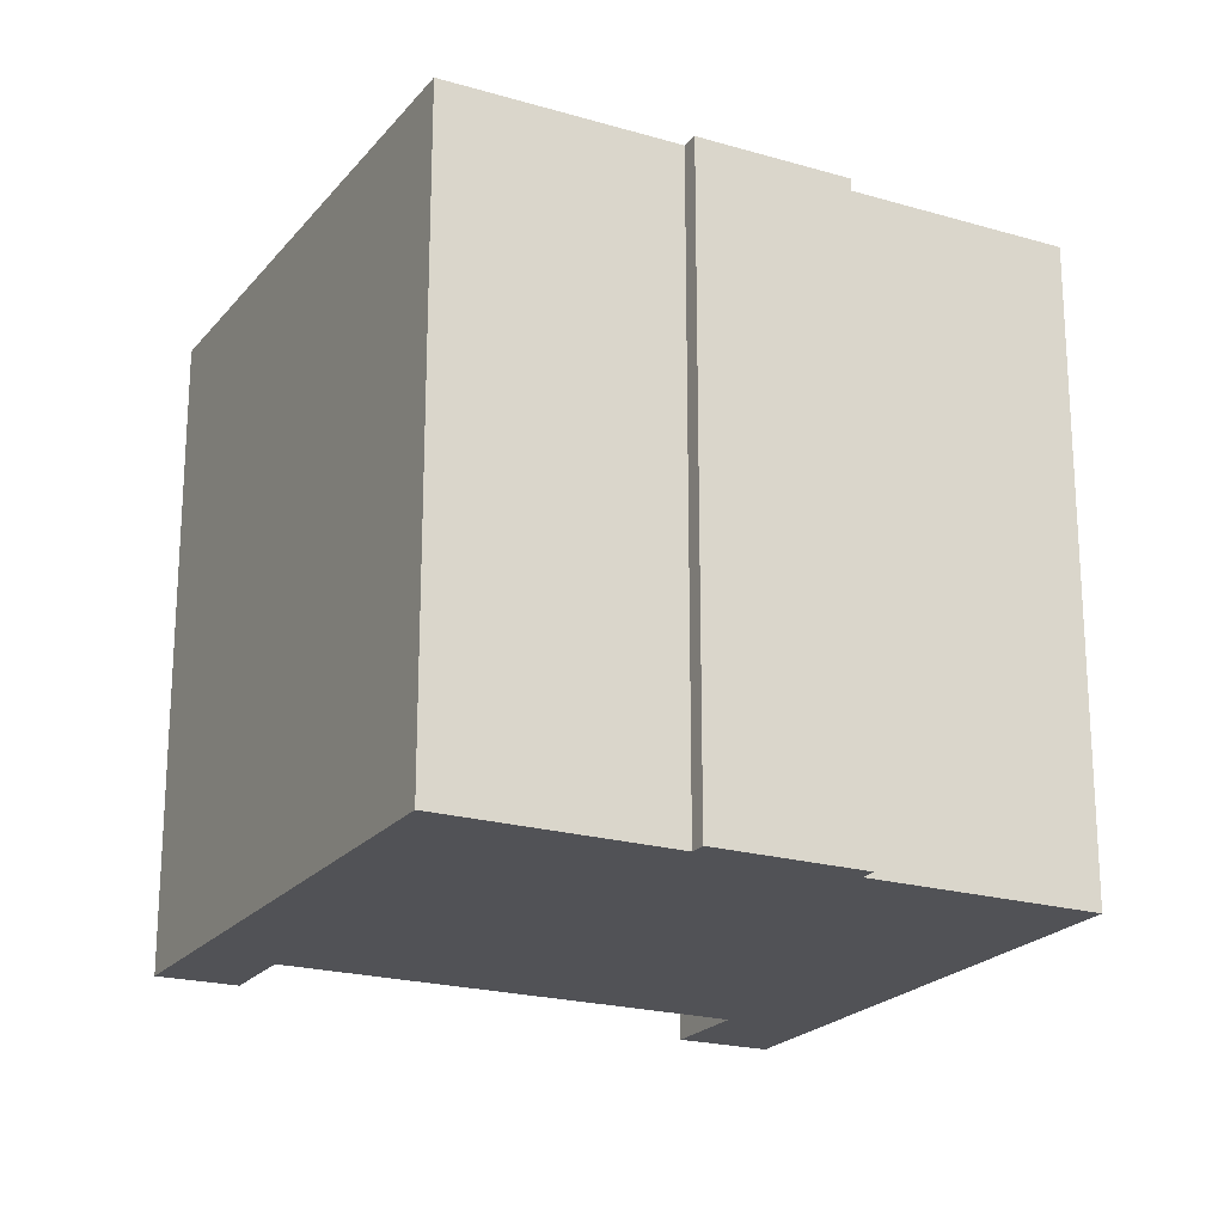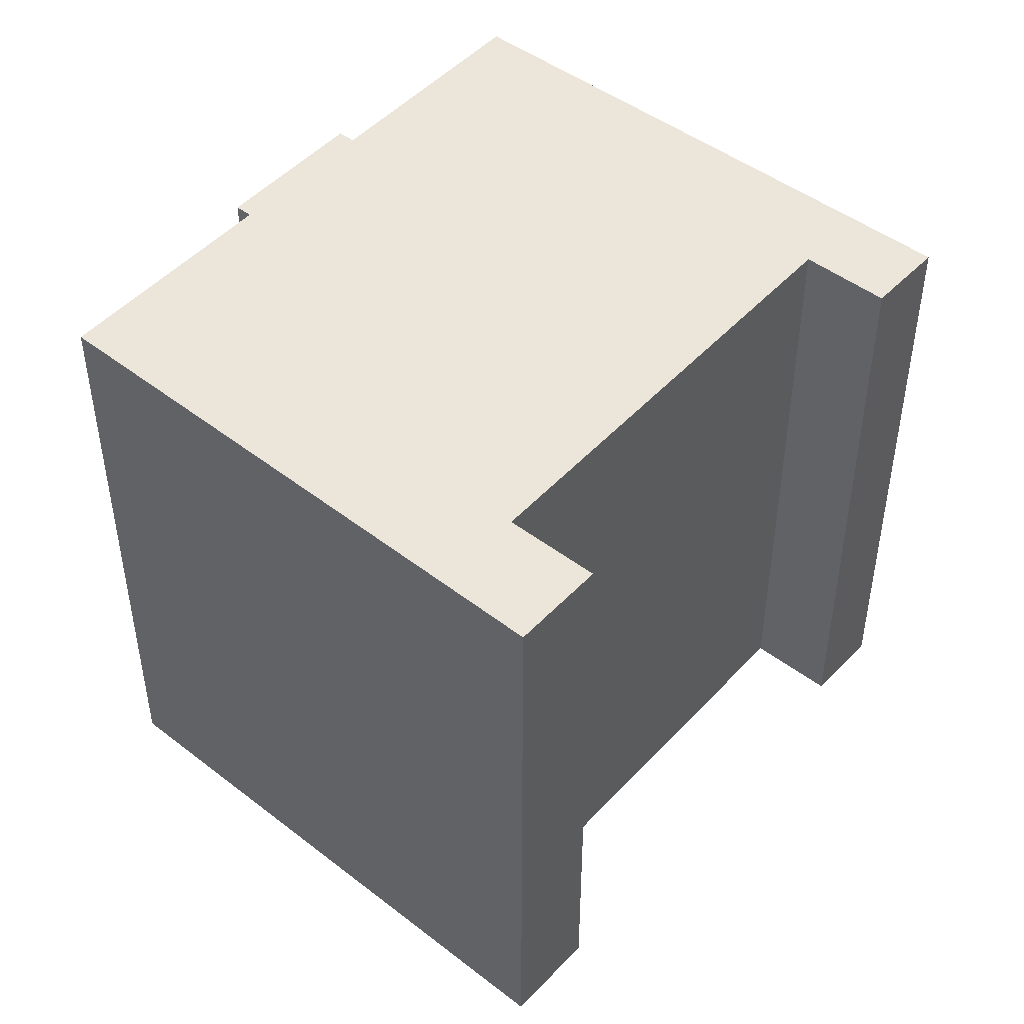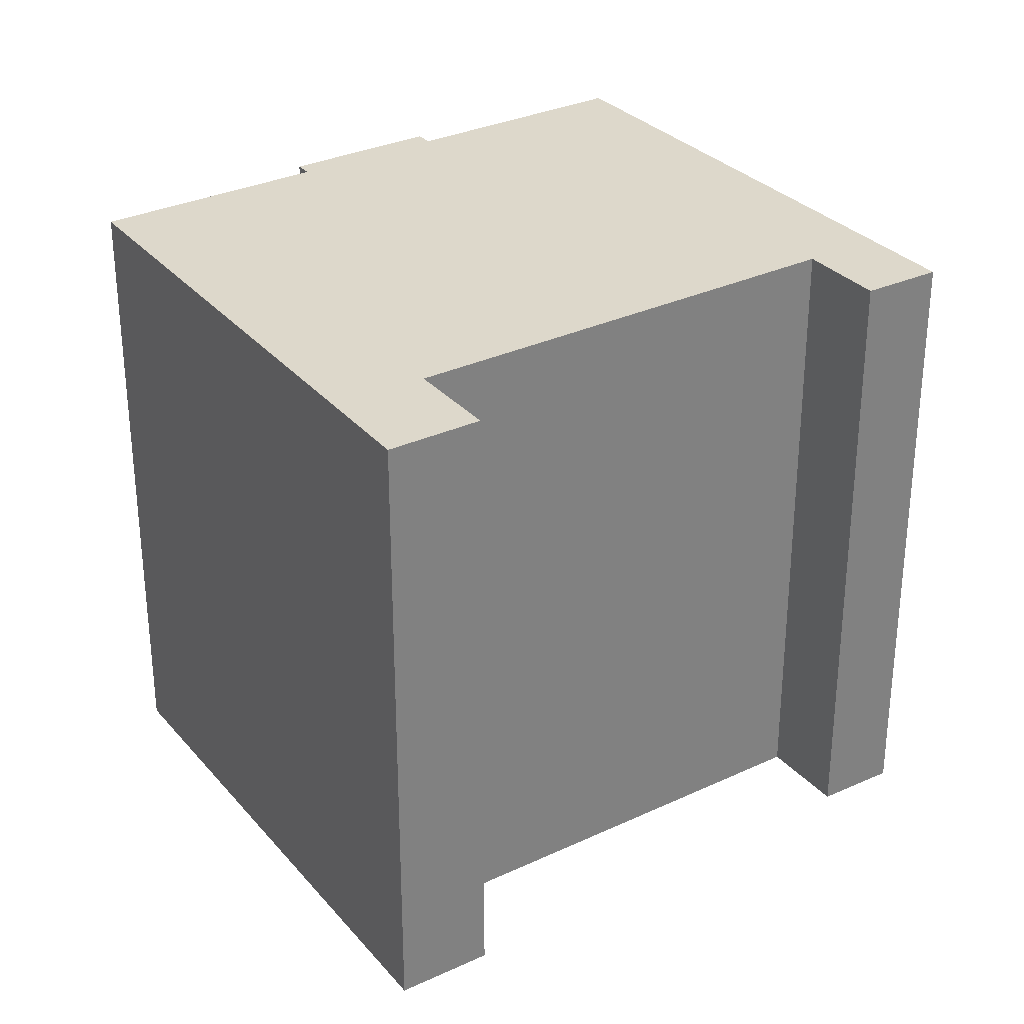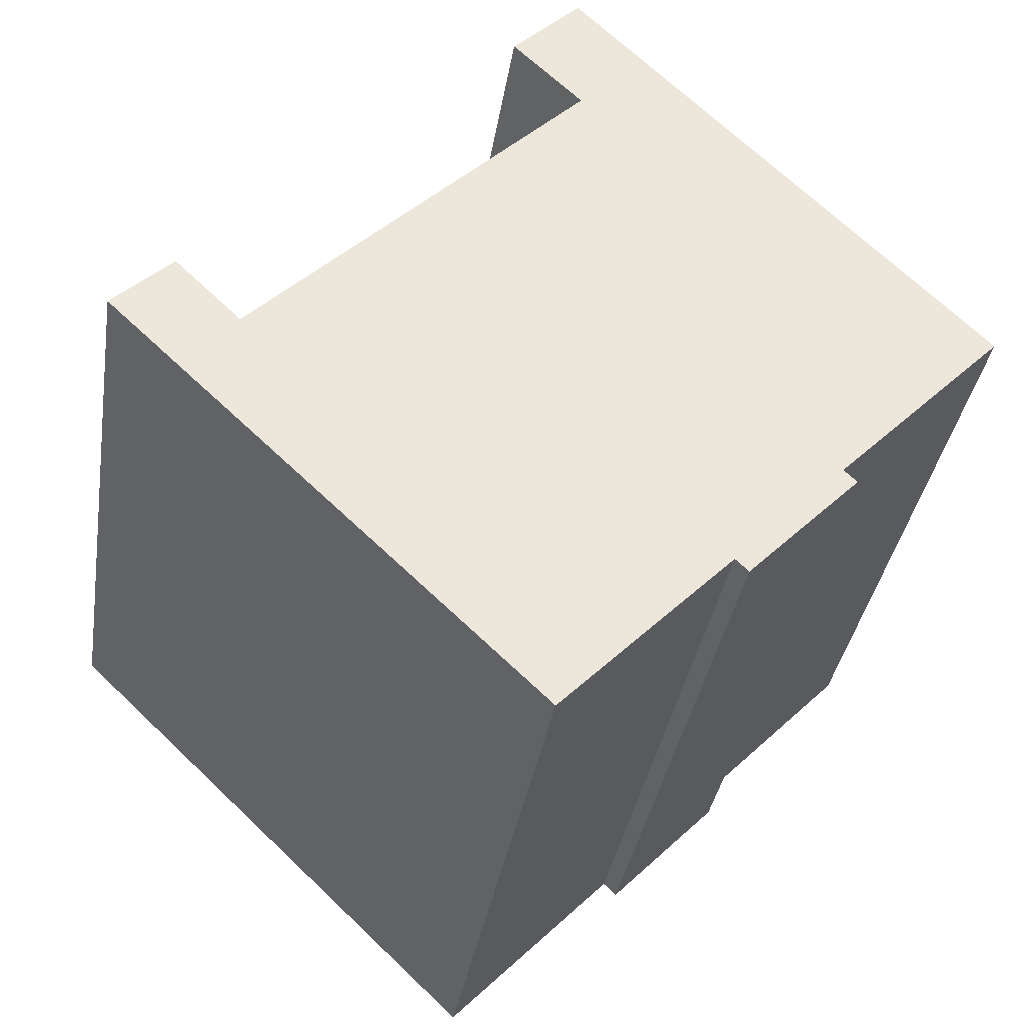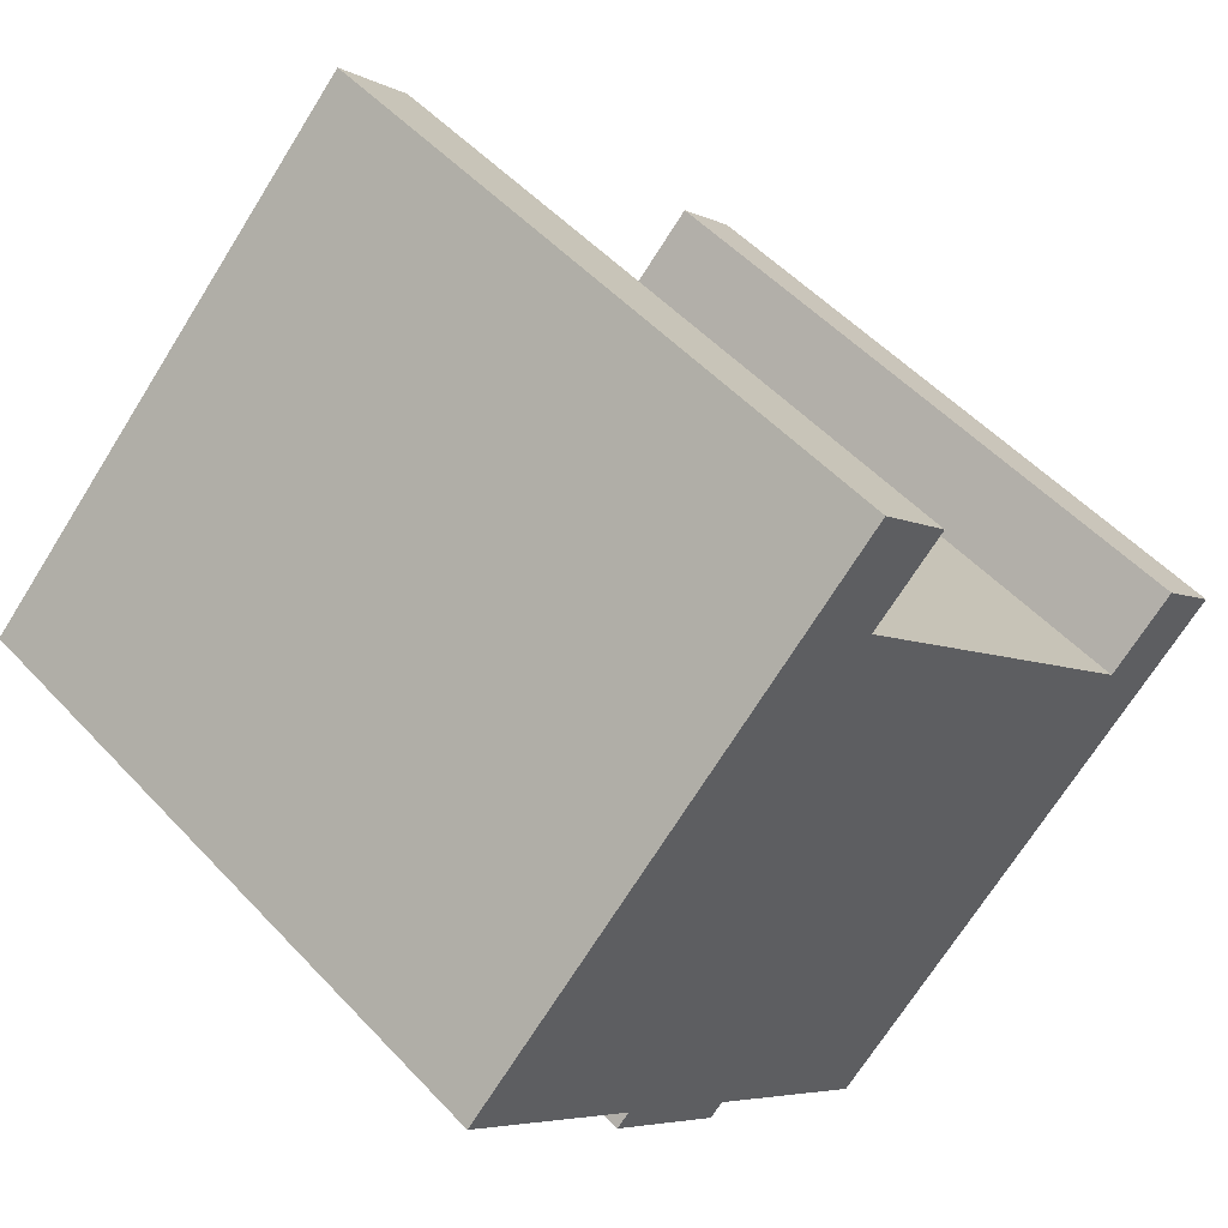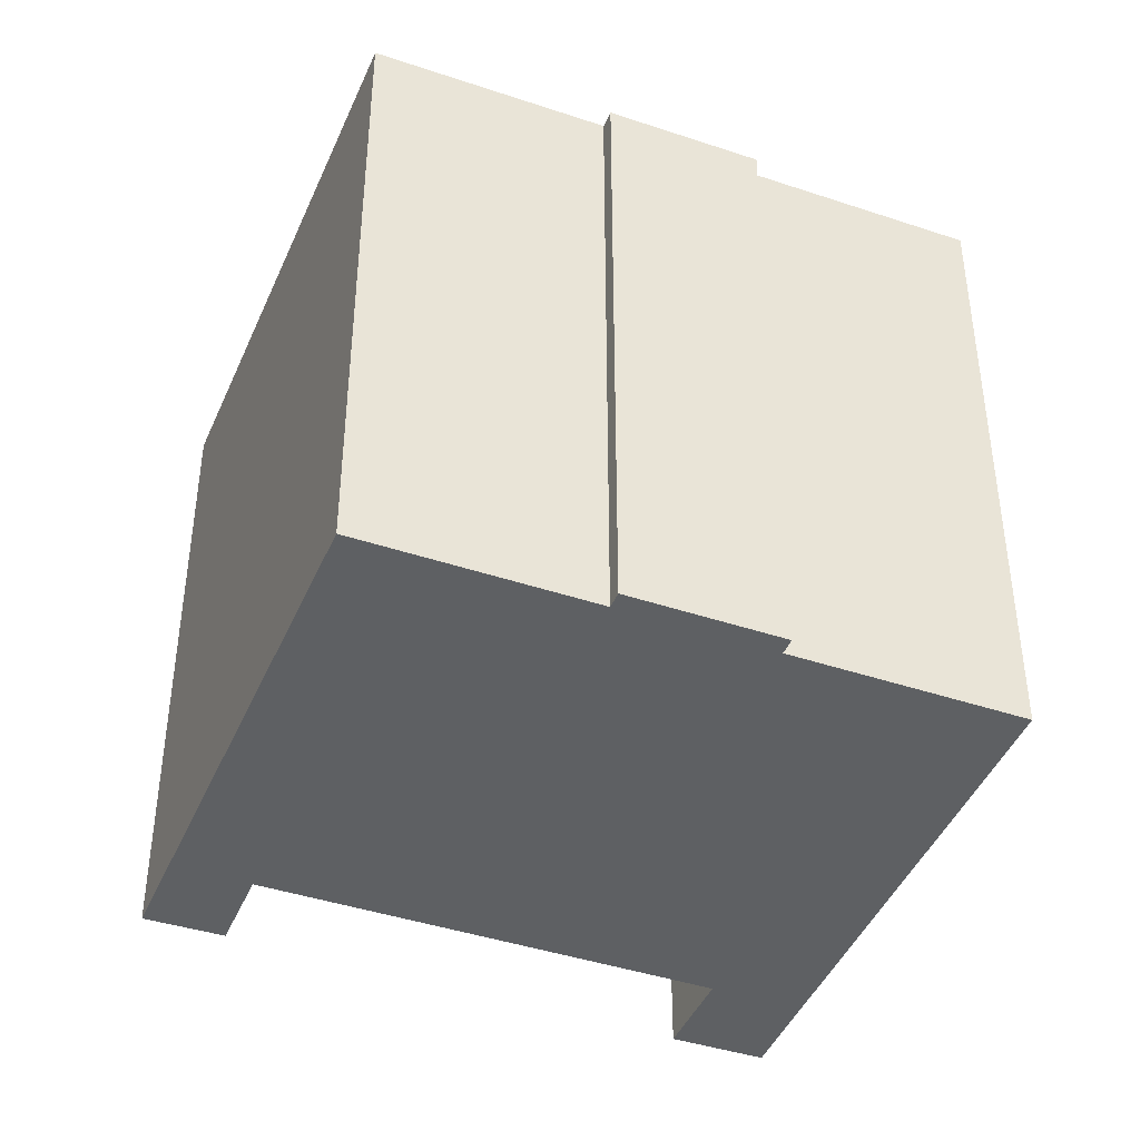
<metadata>
{"format":"obj","ext":"obj","renderer":"f3d","projection":"perspective","resolution":1024,"background":"white","views":[{"elev":-21.3,"azim":-161.7,"up":"+Y"},{"elev":48.2,"azim":-4.0,"up":"+Y"},{"elev":31.2,"azim":12.0,"up":"+Y"},{"elev":-35.9,"azim":171.0,"up":"+Z"},{"elev":51.7,"azim":-41.3,"up":"+Z"},{"elev":-42.5,"azim":-156.0,"up":"+Y"}]}
</metadata>
<code>
v  4.428 14.05 -5.124
v  6.101 14.05 -6.281
v  5.818 14.05 -6.556
v  0.0002988 14.05 -0.0004453
v  9.009 14.05 6.046
v  16.25 14.05 -1.386
v  9.031 14.05 9.069
v  10.54 14.05 7.541
v  18.96 14.05 -1.263
v  9.76 14.05 -10.05
v  3.391 14.05 -4.058
v  3.674 14.05 -3.783
v  17.67 14.05 0.003953
v  4.427 3.137e-16 -5.123
v  3.674 2.316e-16 -3.783
v  3.391 2.484e-16 -4.057
v  0 0 0
v  10.54 -4.618e-16 7.541
v  9.031 -5.553e-16 9.069
v  9.008 -3.702e-16 6.046
v  16.25 8.484e-17 -1.386
v  6.101 3.846e-16 -6.28
v  5.817 4.014e-16 -6.556
v  9.76 6.152e-16 -10.05
v  18.96 7.733e-17 -1.263
v  17.67 -2.693e-19 0.004398
g defaultobject
f 1 2 3
f 4 5 6
f 5 4 7
f 5 7 8
f 2 9 10
f 9 2 1
f 9 1 11
f 9 11 12
f 9 12 6
f 6 12 4
f 9 6 13
f 14 15 16
f 17 18 19
f 18 17 20
f 20 17 15
f 20 15 21
f 21 15 14
f 21 14 22
f 22 14 23
f 21 22 24
f 21 25 26
f 25 21 24
f 12 16 15
f 16 12 11
f 4 15 17
f 15 4 12
f 7 17 19
f 17 7 4
f 18 7 19
f 7 18 8
f 20 8 18
f 8 20 5
f 21 5 20
f 5 21 6
f 13 21 26
f 21 13 6
f 25 13 26
f 13 25 9
f 24 9 25
f 9 24 10
f 2 24 22
f 24 2 10
f 23 2 22
f 2 23 3
f 1 23 14
f 23 1 3
f 11 14 16
f 14 11 1

</code>
